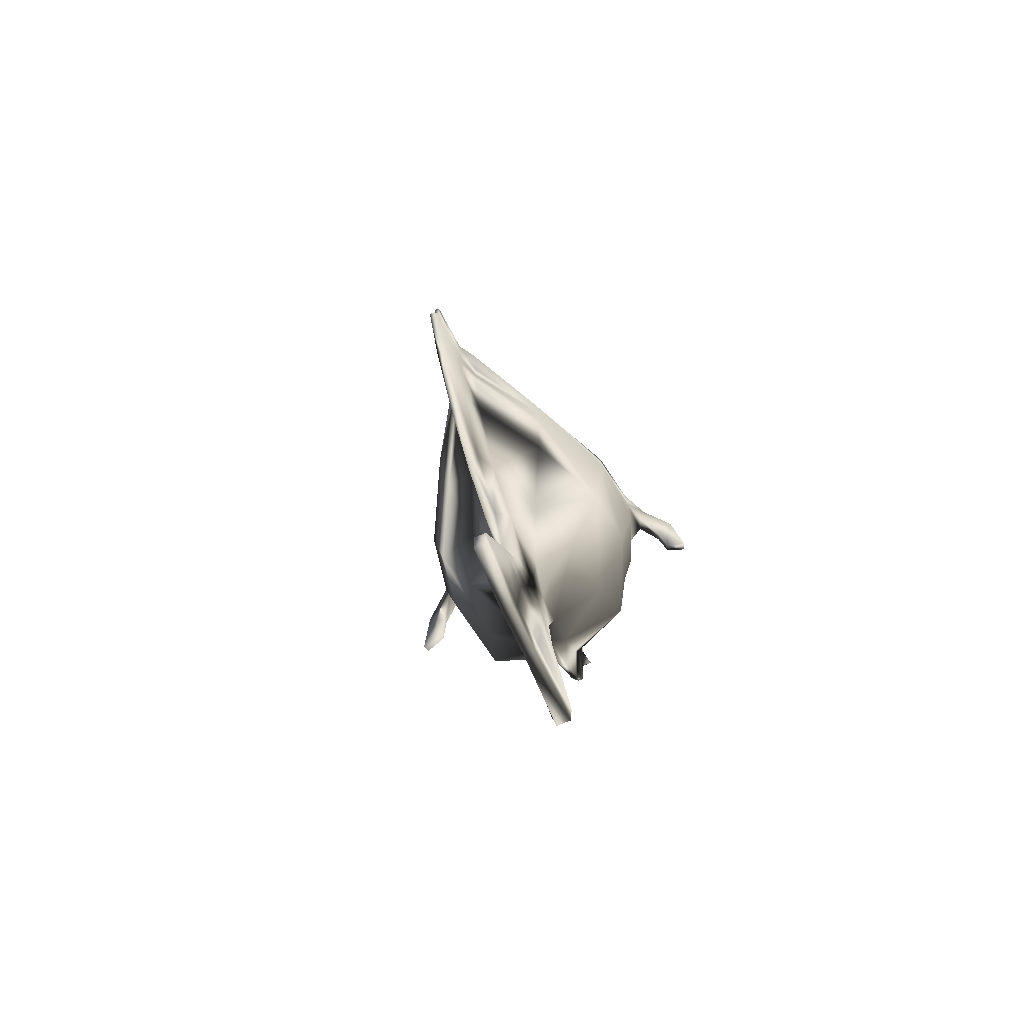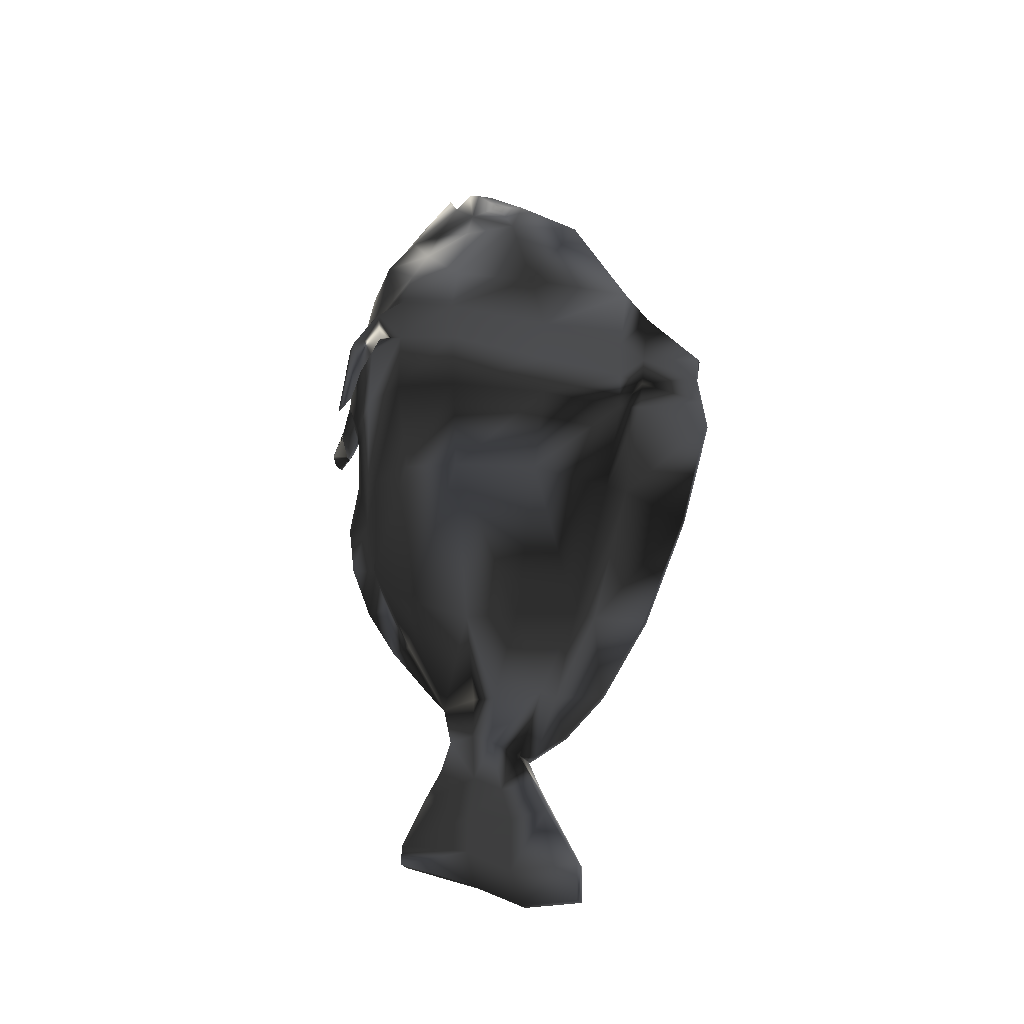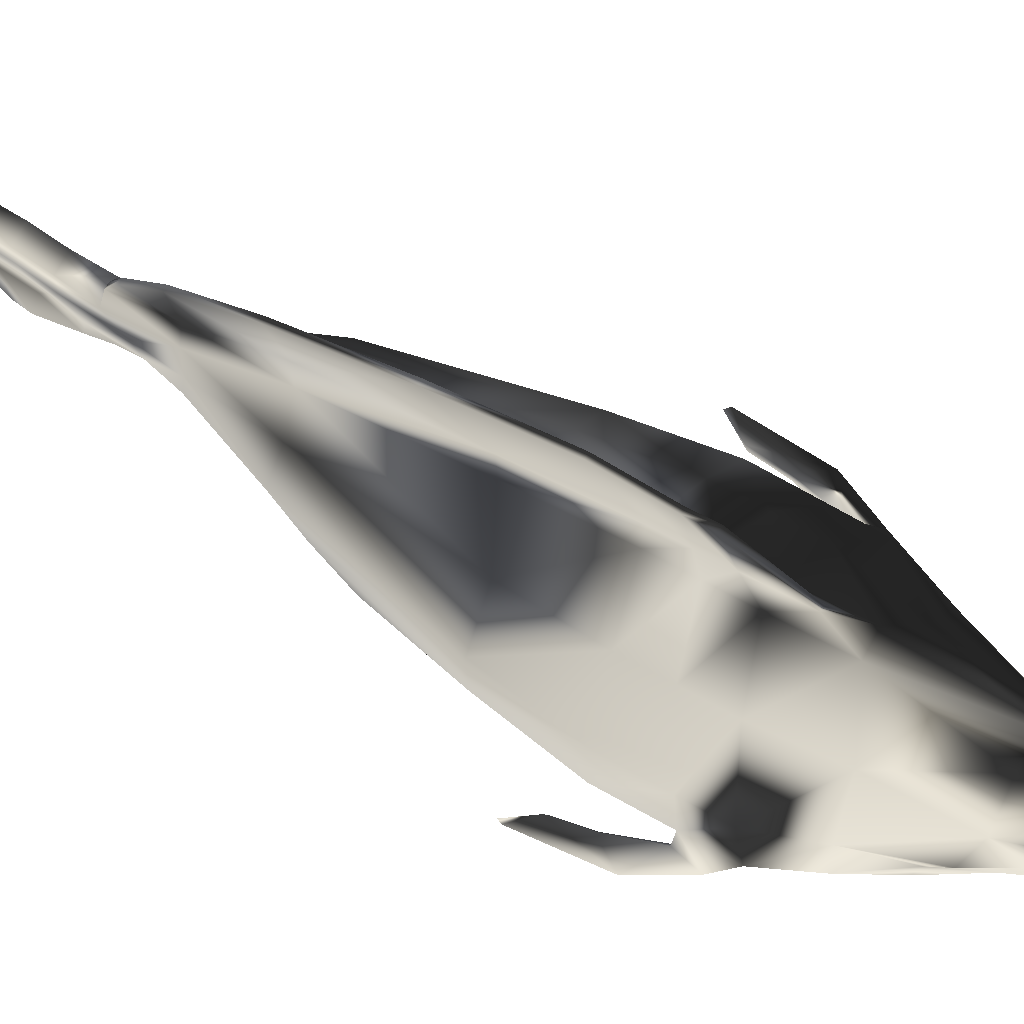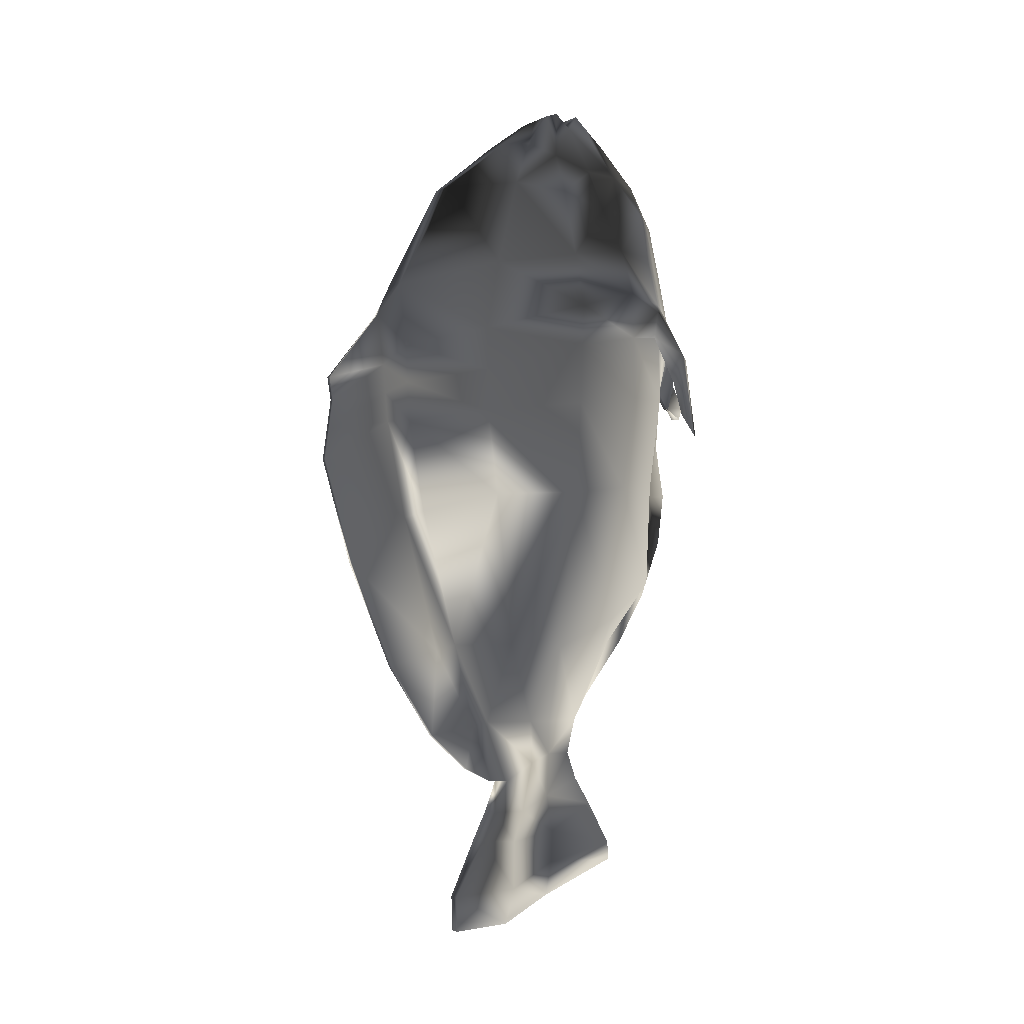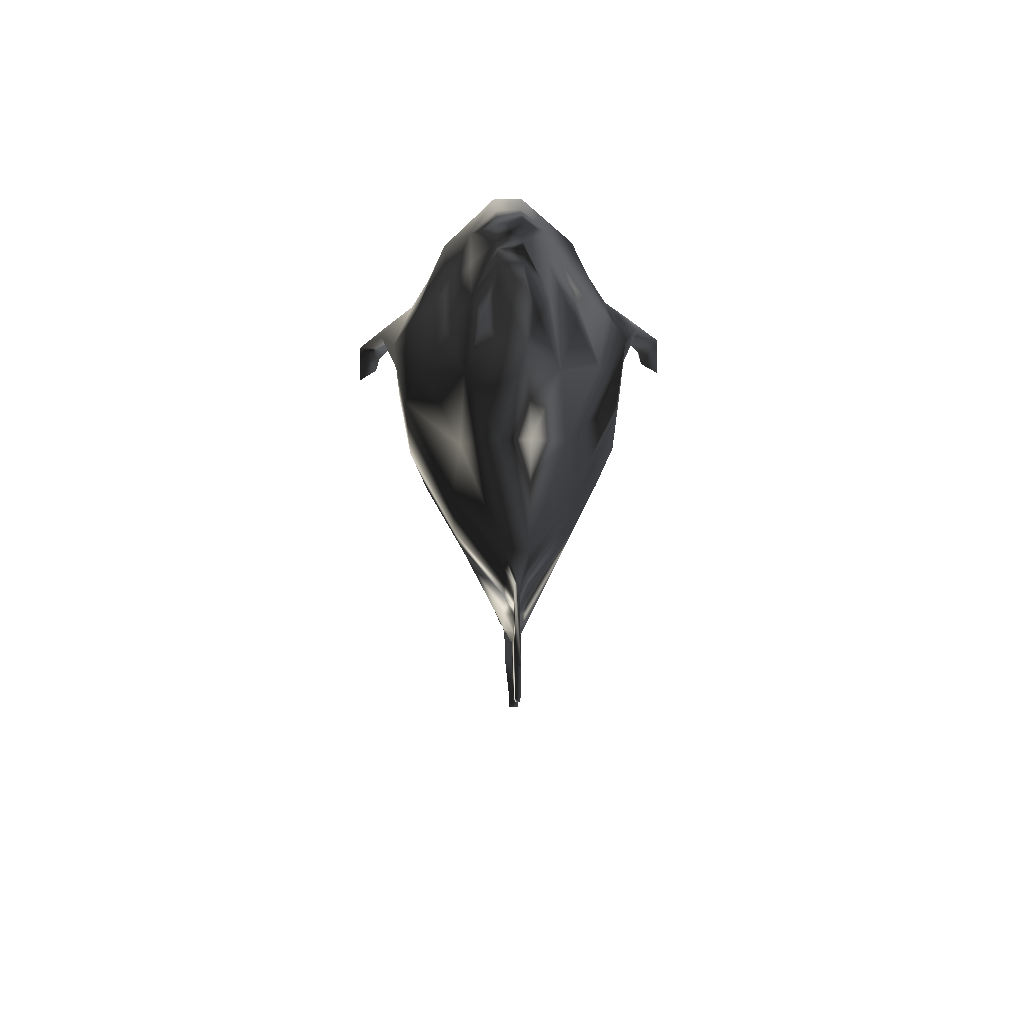
<metadata>
{"format":"obj","ext":"obj","renderer":"f3d","projection":"perspective","resolution":1024,"background":"white","views":[{"elev":-77.9,"azim":-157.6,"up":"+Z"},{"elev":-29.2,"azim":116.1,"up":"+Z"},{"elev":76.5,"azim":-61.3,"up":"+Y"},{"elev":-3.4,"azim":-122.6,"up":"+Z"},{"elev":65.2,"azim":178.4,"up":"+Z"}]}
</metadata>
<code>
o TropicalFish02
v 0.000125 -0.08437 -0.09591
v 0.0543 -0.06778 -0.08335
v 0.000125 -0.09799 -0.05197
v 0.0656 -0.06403 0.008302
v 0.000125 -0.1108 0.005598
v 0.0769 -0.06826 0.0946
v 0.000125 -0.1274 0.1213
v 0.000125 -0.1249 0.09668
v 0.04437 -0.07038 0.281
v 0.000125 -0.1246 0.2365
v 0.06018 -0.06782 0.2305
v 0.000125 -0.05783 -0.1431
v 0.04592 -0.0316 -0.1195
v 0.07999 -0.0213 0.006908
v 0.09343 -0.02495 0.1499
v 0.0769 -0.06735 0.1556
v 0.07355 -0.02516 0.2373
v 0.003532 -0.01658 -0.2172
v 0.04079 0.0253 -0.146
v 0.07176 0.02774 0.001122
v 0.09343 -0.02584 0.09217
v 0.08397 0.02831 0.1403
v 0.0659 0.02341 0.231
v 0.04437 -0.02414 0.2826
v 0.008345 0.03757 -0.2175
v 0.01316 0.0196 -0.2176
v 0.02019 0.06727 -0.1428
v 0.08397 0.03018 0.08517
v 0.04385 0.1088 0.1158
v 0.02921 0.06717 0.3019
v 0.04437 0.02141 0.2963
v -0.02093 -0.08437 -0.09591
v -0.0751 -0.06778 -0.08335
v -0.02093 -0.05783 -0.1431
v -0.02093 -0.09799 -0.05197
v -0.0864 -0.06403 0.008302
v -0.02093 -0.1274 0.1213
v -0.0977 -0.06826 0.0946
v -0.02093 -0.1249 0.09668
v -0.06517 -0.07038 0.281
v -0.02093 -0.1246 0.2365
v -0.02379 -0.1117 0.2795
v -0.06672 -0.0316 -0.1195
v -0.02433 -0.01658 -0.2172
v -0.1008 -0.0213 0.006908
v -0.1142 -0.02495 0.1499
v -0.1142 -0.02584 0.09217
v -0.09435 -0.02516 0.2373
v -0.08098 -0.06782 0.2305
v -0.06159 0.0253 -0.146
v -0.03396 0.0196 -0.2176
v -0.09256 0.02774 0.001122
v -0.1048 0.02831 0.1403
v -0.1048 0.03018 0.08517
v -0.06517 -0.02414 0.2826
v -0.0867 0.02341 0.231
v -0.02915 0.03757 -0.2175
v -0.04099 0.06727 -0.1428
v -0.06466 0.1088 0.1158
v -0.06466 0.1083 0.07638
v -0.05001 0.06717 0.3019
v -0.05593 0.09098 0.2211
v -0.008103 -0.1296 -0.04003
v -0.0127 -0.1087 -0.09381
v -0.008103 -0.1087 -0.09381
v -0.0127 -0.1359 0.007197
v -0.008103 -0.1359 0.007197
v 0.002985 -0.1117 0.2795
v 0.000125 -0.02237 0.3854
v -0.02093 -0.05394 0.3578
v 0.000125 -0.05394 0.3578
v 0.000125 -0.01448 0.3721
v -0.02093 -0.02237 0.3854
v 0.000125 0.001271 0.3854
v -0.02093 -0.01448 0.3721
v -0.02093 0.01225 0.3815
v 0.000125 0.01225 0.3815
v -0.02222 0.06483 0.3461
v 0.000125 0.02666 0.3741
v 0.001416 0.06483 0.3461
v -0.0127 0.2448 0.08323
v -0.008103 0.2483 0.104
v -0.008103 0.2448 0.08323
v -0.008103 0.1381 -0.2284
v -0.0127 0.1821 -0.1632
v -0.008103 0.1821 -0.1632
v -0.0154 0.05737 -0.4109
v -0.005406 0.1116 -0.4137
v -0.005406 0.05737 -0.4109
v -0.005591 0.01147 -0.3871
v -0.01659 -0.06266 -0.3569
v -0.01521 0.01147 -0.3871
v -0.008103 -0.08015 -0.141
v -0.0127 -0.03856 -0.1939
v -0.008103 -0.03856 -0.1939
v -0.0127 -0.08015 -0.141
v 0.02176 -0.05382 0.3234
v 0.001416 -0.08989 0.3205
v 0.02176 -0.02404 0.3251
v 0.02176 0.0163 0.3367
v 0.01159 0.04188 0.3474
v -0.04256 -0.05382 0.3234
v -0.02222 -0.08989 0.3205
v -0.04256 -0.02404 0.3251
v -0.04256 0.0163 0.3367
v -0.02093 0.001271 0.3854
v 0.002985 0.126 0.2956
v -0.06517 0.02141 0.2963
v -0.02093 0.1795 0.1968
v 0.000125 0.1795 0.1968
v 0.000125 -0.1346 0.1918
v 0.0769 -0.06643 0.1876
v 0.09343 -0.02406 0.1926
v 0.08397 0.02644 0.1785
v 0.04385 0.1092 0.1552
v 0.000125 0.1722 0.1397
v -0.02093 -0.1346 0.1918
v -0.0977 -0.06643 0.1876
v -0.1142 -0.02406 0.1926
v -0.1048 0.02644 0.1785
v -0.06466 0.1092 0.1552
v -0.0127 0.2487 0.05572
v -0.008103 0.2487 0.05572
v 0.00496 0.01463 -0.2496
v 0.000125 -0.01088 -0.2497
v -0.02576 0.01463 -0.2496
v -0.02093 -0.01088 -0.2497
v -0.0127 0.1004 -0.2614
v -0.0127 0.1381 -0.2284
v 0.002542 0.03252 -0.2577
v 0.003532 0.08387 -0.2171
v 0.002808 0.01523 -0.2899
v -0.001624 -0.02143 -0.2754
v -0.02361 0.01523 -0.2899
v -0.01918 -0.02143 -0.2754
v -0.02334 0.03252 -0.2577
v 0.000125 0.0596 -0.2746
v -0.01918 0.07209 -0.3037
v -0.02093 0.0596 -0.2746
v 0.000592 0.04187 -0.3039
v -0.001624 0.07209 -0.3037
v -0.001624 -0.03748 -0.3004
v -0.001624 0.006167 -0.3248
v -0.01918 -0.03748 -0.3004
v -0.02139 0.04187 -0.3039
v -0.01918 0.006167 -0.3248
v -0.01918 0.08511 -0.3297
v -0.001624 0.05015 -0.3331
v -0.001624 0.08511 -0.3297
v -0.001624 -0.05984 -0.3402
v -0.004213 0.005515 -0.3552
v -0.01918 -0.05984 -0.3402
v -0.01918 0.05015 -0.3331
v -0.01659 0.005515 -0.3552
v -0.005591 0.1123 -0.3816
v -0.01521 0.1123 -0.3816
v -0.005591 0.04815 -0.3786
v -0.004213 -0.06266 -0.3569
v -0.01521 0.04815 -0.3786
v -0.0154 0.1116 -0.4137
v 0.000125 0.1178 -0.1436
v 0.03762 0.09391 -0.000445
v 0.04385 0.1083 0.07638
v 0.000125 0.1704 0.1038
v 0.03513 0.09098 0.2211
v -0.02433 0.08387 -0.2171
v -0.02093 0.1687 0.068
v -0.05842 0.09391 -0.000445
v -0.02093 0.1722 0.1397
v -0.02379 0.126 0.2956
v -0.02093 0.02666 0.3741
v -0.03239 0.04188 0.3474
v -0.007359 0.09286 -0.2218
v -0.008103 0.1333 -0.1489
v -0.008103 0.07233 -0.2745
v -0.0127 0.07233 -0.2745
v -0.02093 0.1178 -0.1436
v -0.01344 0.09286 -0.2218
v -0.0127 0.1687 -0.02338
v -0.02093 0.1527 -0.01739
v -0.0127 0.1897 0.09302
v -0.0127 0.1872 0.06645
v -0.0127 0.1981 0.1665
v -0.0127 0.1923 0.1196
v -0.008103 0.1981 0.1665
v -0.008103 0.1923 0.1196
v 0.000125 0.1527 -0.01739
v -0.008103 0.1872 0.06645
v 0.000125 0.1687 0.068
v -0.008103 0.1897 0.09302
v -0.008103 0.1687 -0.02338
v -0.008103 0.2525 0.0282
v -0.008103 0.1004 -0.2614
v -0.0127 0.1333 -0.1489
v -0.0127 0.224 -0.06775
v -0.0127 0.2525 0.0282
v -0.02093 -0.1108 0.005598
v -0.0127 -0.1274 0.05687
v -0.008103 -0.1274 0.05687
v -0.008103 0.224 -0.06775
v -0.0127 0.2483 0.104
v -0.0127 -0.1296 -0.04003
v 0.1311 -0.06922 0.05344
v 0.1168 -0.06429 0.07585
v 0.1336 -0.06394 0.05771
v -0.0977 -0.06735 0.1556
v -0.1519 -0.06922 0.05344
v -0.1376 -0.06429 0.07585
v -0.1358 -0.06906 0.07839
v -0.00447 -0.1584 0.09982
v -0.01633 -0.1546 0.08809
v -0.01633 -0.1584 0.09982
v -0.02093 0.1704 0.1038
v -0.008103 -0.1432 0.1584
v -0.008103 -0.1322 0.1147
v -0.0127 -0.1432 0.1584
v -0.0127 -0.1322 0.1147
v -0.008103 -0.1493 0.1316
v -0.008103 -0.1402 0.09945
v -0.0127 -0.1493 0.1316
v -0.0127 -0.1402 0.09945
v 0.1058 -0.04444 0.1748
v 0.1012 -0.05571 0.1716
v 0.0958 -0.05594 0.1541
v 0.1002 -0.04463 0.1504
v -0.122 -0.05571 0.1716
v -0.1166 -0.05594 0.1541
v -0.1266 -0.04444 0.1748
v -0.121 -0.04463 0.1504
v 0.1279 -0.05764 0.1318
v 0.125 -0.06292 0.1275
v 0.1102 -0.06276 0.1099
v 0.1123 -0.05799 0.1074
v -0.1458 -0.06292 0.1275
v -0.131 -0.06276 0.1099
v -0.1487 -0.05764 0.1318
v -0.1331 -0.05799 0.1074
v 0.115 -0.06906 0.07839
v -0.1544 -0.06394 0.05771
v -0.00447 -0.1546 0.08809
g TropicalFish02_TropicalFish02_02___Default
f 1 2 3
f 3 4 5
f 6 7 8
f 9 10 11
f 12 13 2
f 2 14 4
f 6 15 16
f 17 9 11
f 18 19 13
f 20 13 19
f 21 22 15
f 23 24 17
f 25 19 26
f 27 20 19
f 28 29 22
f 23 30 31
f 32 33 34
f 35 36 33
f 37 38 39
f 40 41 42
f 34 43 44
f 33 45 43
f 38 46 47
f 40 48 49
f 44 50 51
f 52 43 45
f 47 53 54
f 55 56 48
f 50 57 51
f 52 58 50
f 54 59 60
f 56 61 62
f 63 64 65
f 66 63 67
f 37 8 7
f 68 41 10
f 69 70 71
f 72 73 69
f 74 75 72
f 76 74 77
f 78 79 80
f 81 82 83
f 84 85 86
f 87 88 89
f 90 91 92
f 93 94 95
f 65 96 93
f 97 71 98
f 72 97 99
f 100 72 99
f 101 79 77
f 70 102 103
f 102 75 104
f 75 105 104
f 76 105 106
f 70 98 71
f 107 78 80
f 9 98 68
f 97 24 99
f 99 31 100
f 80 30 107
f 103 40 42
f 102 55 40
f 104 108 55
f 105 61 108
f 103 68 98
f 109 107 110
f 11 111 112
f 17 112 113
f 23 113 114
f 110 115 116
f 49 117 41
f 48 118 49
f 56 119 48
f 120 62 121
f 41 111 10
f 122 83 123
f 18 124 26
f 44 125 18
f 44 126 127
f 57 126 51
f 84 128 129
f 130 131 25
f 125 132 124
f 127 133 125
f 127 134 135
f 136 134 126
f 137 138 139
f 137 140 141
f 132 142 143
f 135 142 133
f 134 144 135
f 145 146 134
f 141 147 138
f 141 148 149
f 143 150 151
f 144 150 142
f 146 152 144
f 153 154 146
f 147 155 156
f 149 157 155
f 151 158 90
f 152 158 150
f 154 91 152
f 159 92 154
f 155 160 156
f 155 89 88
f 131 27 25
f 161 162 27
f 163 164 29
f 165 107 30
f 58 166 57
f 167 168 60
f 169 59 121
f 170 62 61
f 171 77 79
f 92 89 90
f 100 77 74
f 172 171 78
f 100 30 101
f 78 61 172
f 165 114 115
f 109 121 62
f 166 136 57
f 124 25 26
f 139 145 136
f 130 132 140
f 138 153 145
f 140 143 148
f 147 159 153
f 148 151 157
f 156 87 159
f 157 90 89
f 161 173 174
f 131 175 173
f 139 175 137
f 166 176 139
f 177 178 166
f 179 177 180
f 167 181 182
f 169 183 184
f 110 183 109
f 185 116 186
f 164 186 116
f 187 188 189
f 190 83 186
f 191 192 188
f 174 84 86
f 173 193 84
f 176 193 175
f 128 178 129
f 194 129 178
f 194 195 85
f 182 122 196
f 192 195 196
f 6 5 4
f 21 4 14
f 28 14 20
f 163 20 162
f 197 38 36
f 36 47 45
f 54 45 47
f 52 60 168
f 198 67 199
f 86 195 200
f 189 162 187
f 177 168 180
f 180 182 179
f 161 191 187
f 174 200 191
f 179 196 195
f 184 201 81
f 185 201 183
f 186 82 185
f 1 93 12
f 3 65 1
f 5 63 3
f 5 199 67
f 39 199 8
f 198 197 66
f 197 202 66
f 35 64 202
f 32 96 64
f 34 94 96
f 18 94 44
f 12 95 18
f 111 16 112
f 203 204 205
f 114 15 22
f 115 22 29
f 117 206 37
f 207 208 209
f 46 120 53
f 121 53 120
f 210 211 212
f 196 123 192
f 116 29 164
f 213 60 59
f 213 184 181
f 189 190 164
f 188 123 190
f 181 81 122
f 7 214 215
f 117 214 111
f 37 216 117
f 7 217 37
f 215 218 219
f 216 218 214
f 217 220 216
f 215 221 217
f 219 212 211
f 210 218 220
f 221 210 220
f 211 221 219
f 112 222 113
f 16 223 112
f 15 224 16
f 15 222 225
f 206 226 227
f 118 228 226
f 46 228 119
f 46 227 229
f 223 230 222
f 224 231 223
f 225 232 224
f 225 230 233
f 227 234 235
f 226 236 234
f 229 236 228
f 229 235 237
f 231 205 230
f 231 238 203
f 233 238 232
f 230 204 233
f 234 209 235
f 234 239 207
f 236 208 239
f 237 209 208
f 1 12 2
f 3 2 4
f 6 16 7
f 9 68 10
f 12 18 13
f 2 13 14
f 6 21 15
f 17 24 9
f 18 26 19
f 20 14 13
f 21 28 22
f 23 31 24
f 25 27 19
f 27 162 20
f 28 163 29
f 23 165 30
f 32 35 33
f 35 197 36
f 37 206 38
f 40 49 41
f 34 33 43
f 33 36 45
f 38 206 46
f 40 55 48
f 44 43 50
f 52 50 43
f 47 46 53
f 55 108 56
f 50 58 57
f 52 168 58
f 54 53 59
f 56 108 61
f 63 202 64
f 66 202 63
f 37 39 8
f 68 42 41
f 69 73 70
f 72 75 73
f 74 106 75
f 76 106 74
f 78 171 79
f 81 201 82
f 84 129 85
f 87 160 88
f 90 158 91
f 93 96 94
f 65 64 96
f 97 69 71
f 72 69 97
f 100 74 72
f 101 80 79
f 70 73 102
f 102 73 75
f 75 106 105
f 76 172 105
f 70 103 98
f 107 170 78
f 9 97 98
f 97 9 24
f 99 24 31
f 80 101 30
f 103 102 40
f 102 104 55
f 104 105 108
f 105 172 61
f 103 42 68
f 109 170 107
f 11 10 111
f 17 11 112
f 23 17 113
f 110 165 115
f 49 118 117
f 48 119 118
f 56 120 119
f 120 56 62
f 41 117 111
f 122 81 83
f 18 125 124
f 44 127 125
f 44 51 126
f 57 136 126
f 84 193 128
f 130 137 131
f 125 133 132
f 127 135 133
f 127 126 134
f 136 145 134
f 137 141 138
f 137 130 140
f 132 133 142
f 135 144 142
f 134 146 144
f 145 153 146
f 141 149 147
f 141 140 148
f 143 142 150
f 144 152 150
f 146 154 152
f 153 159 154
f 147 149 155
f 149 148 157
f 151 150 158
f 152 91 158
f 154 92 91
f 159 87 92
f 155 88 160
f 155 157 89
f 131 161 27
f 161 187 162
f 163 189 164
f 165 110 107
f 58 177 166
f 167 180 168
f 169 213 59
f 170 109 62
f 171 76 77
f 92 87 89
f 100 101 77
f 172 76 171
f 100 31 30
f 78 170 61
f 165 23 114
f 109 169 121
f 166 139 136
f 124 130 25
f 139 138 145
f 130 124 132
f 138 147 153
f 140 132 143
f 147 156 159
f 148 143 151
f 156 160 87
f 157 151 90
f 161 131 173
f 131 137 175
f 139 176 175
f 166 178 176
f 177 194 178
f 179 194 177
f 167 213 181
f 169 109 183
f 110 185 183
f 185 110 116
f 164 190 186
f 187 191 188
f 190 123 83
f 191 200 192
f 174 173 84
f 173 175 193
f 176 128 193
f 128 176 178
f 194 85 129
f 194 179 195
f 182 181 122
f 192 200 195
f 6 8 5
f 21 6 4
f 28 21 14
f 163 28 20
f 197 39 38
f 36 38 47
f 54 52 45
f 52 54 60
f 198 66 67
f 86 85 195
f 189 163 162
f 177 58 168
f 180 167 182
f 161 174 191
f 174 86 200
f 179 182 196
f 184 183 201
f 185 82 201
f 186 83 82
f 1 65 93
f 3 63 65
f 5 67 63
f 5 8 199
f 39 198 199
f 198 39 197
f 197 35 202
f 35 32 64
f 32 34 96
f 34 44 94
f 18 95 94
f 12 93 95
f 111 7 16
f 203 238 204
f 114 113 15
f 115 114 22
f 117 118 206
f 207 239 208
f 46 119 120
f 121 59 53
f 210 240 211
f 196 122 123
f 116 115 29
f 213 167 60
f 213 169 184
f 189 188 190
f 188 192 123
f 181 184 81
f 7 111 214
f 117 216 214
f 37 217 216
f 7 215 217
f 215 214 218
f 216 220 218
f 217 221 220
f 215 219 221
f 219 218 212
f 210 212 218
f 221 240 210
f 211 240 221
f 112 223 222
f 16 224 223
f 15 225 224
f 15 113 222
f 206 118 226
f 118 119 228
f 46 229 228
f 46 206 227
f 223 231 230
f 224 232 231
f 225 233 232
f 225 222 230
f 227 226 234
f 226 228 236
f 229 237 236
f 229 227 235
f 231 203 205
f 231 232 238
f 233 204 238
f 230 205 204
f 234 207 209
f 234 236 239
f 236 237 208
f 237 235 209

</code>
